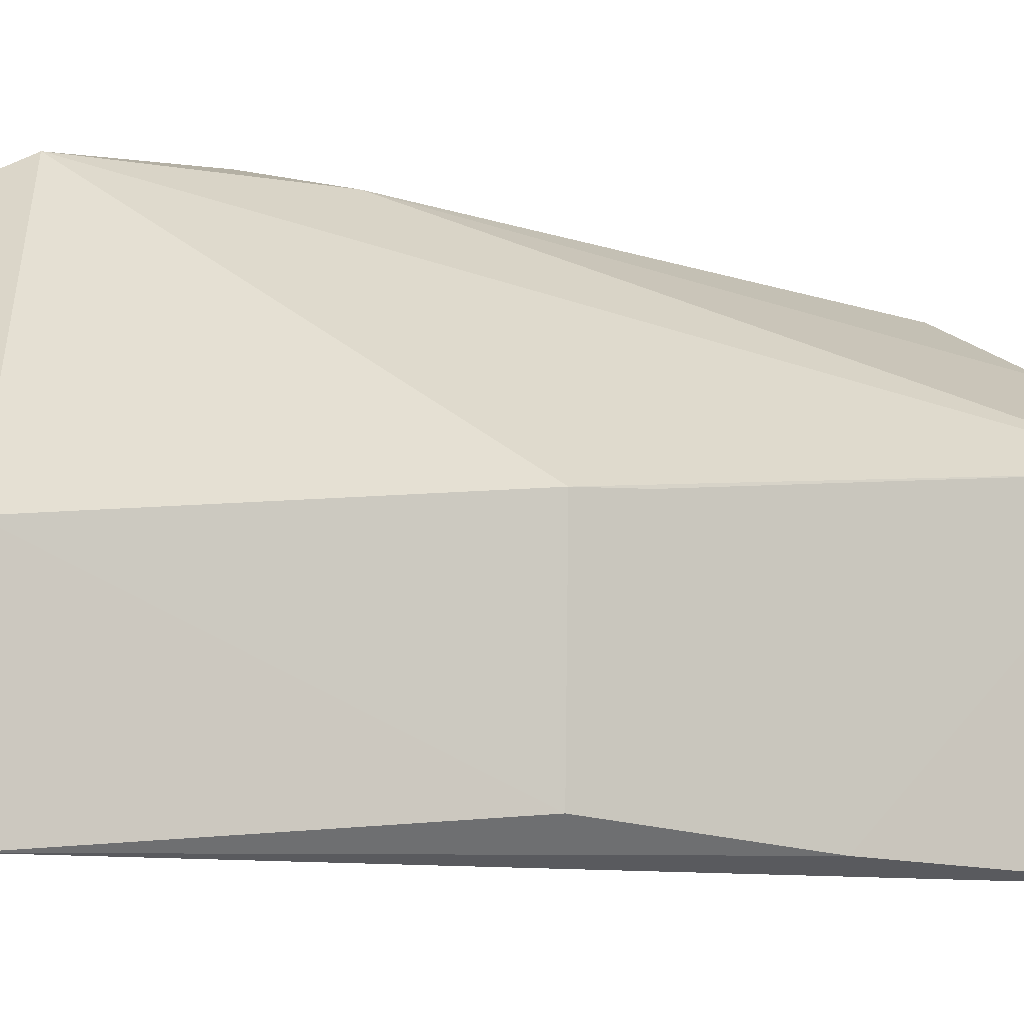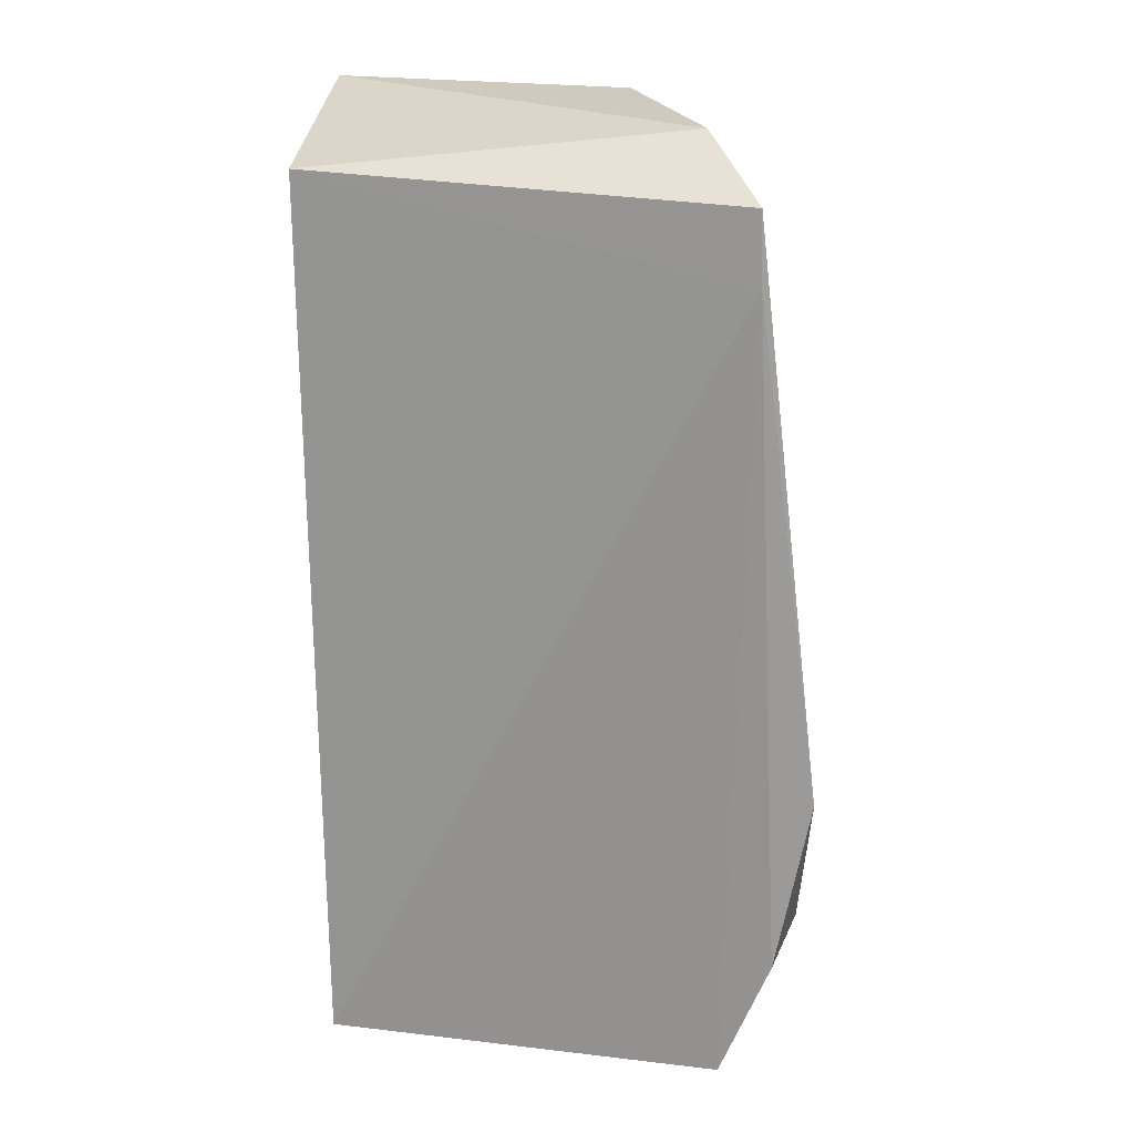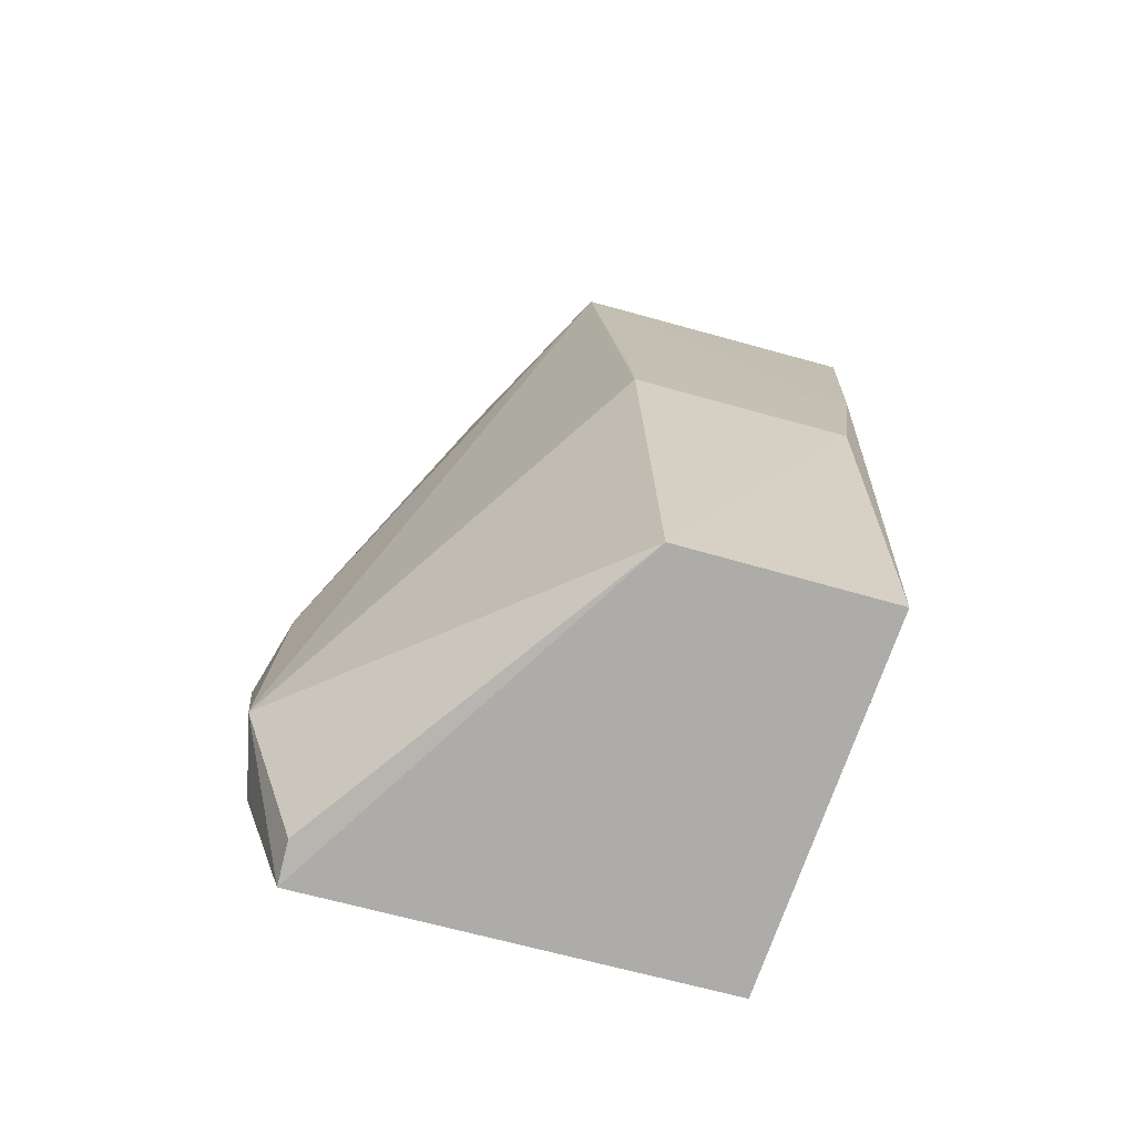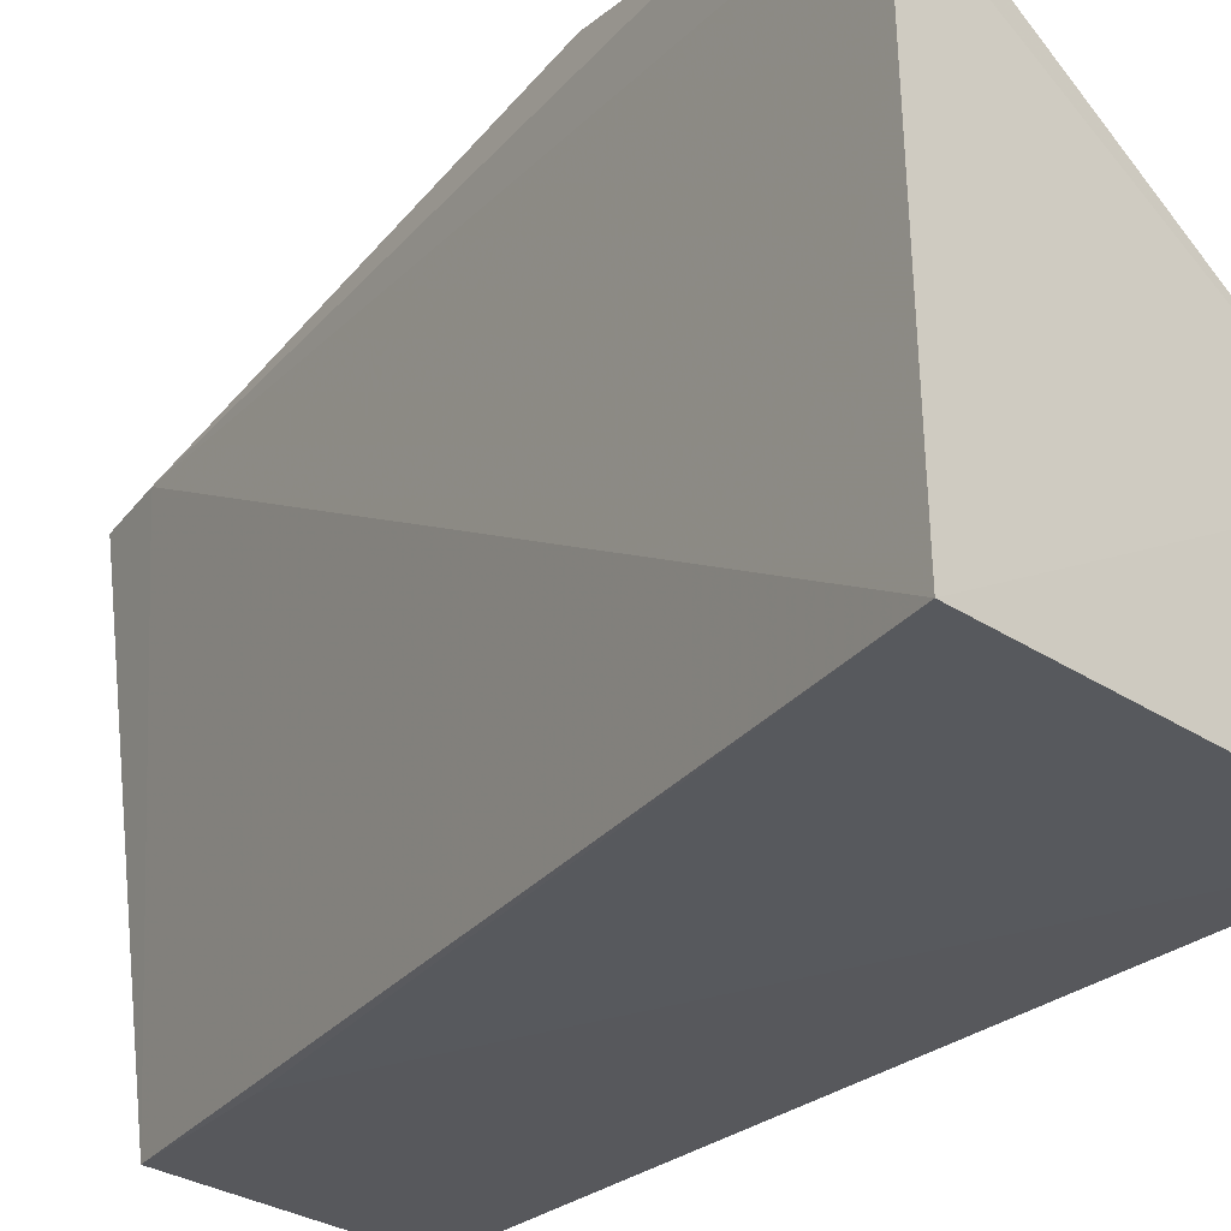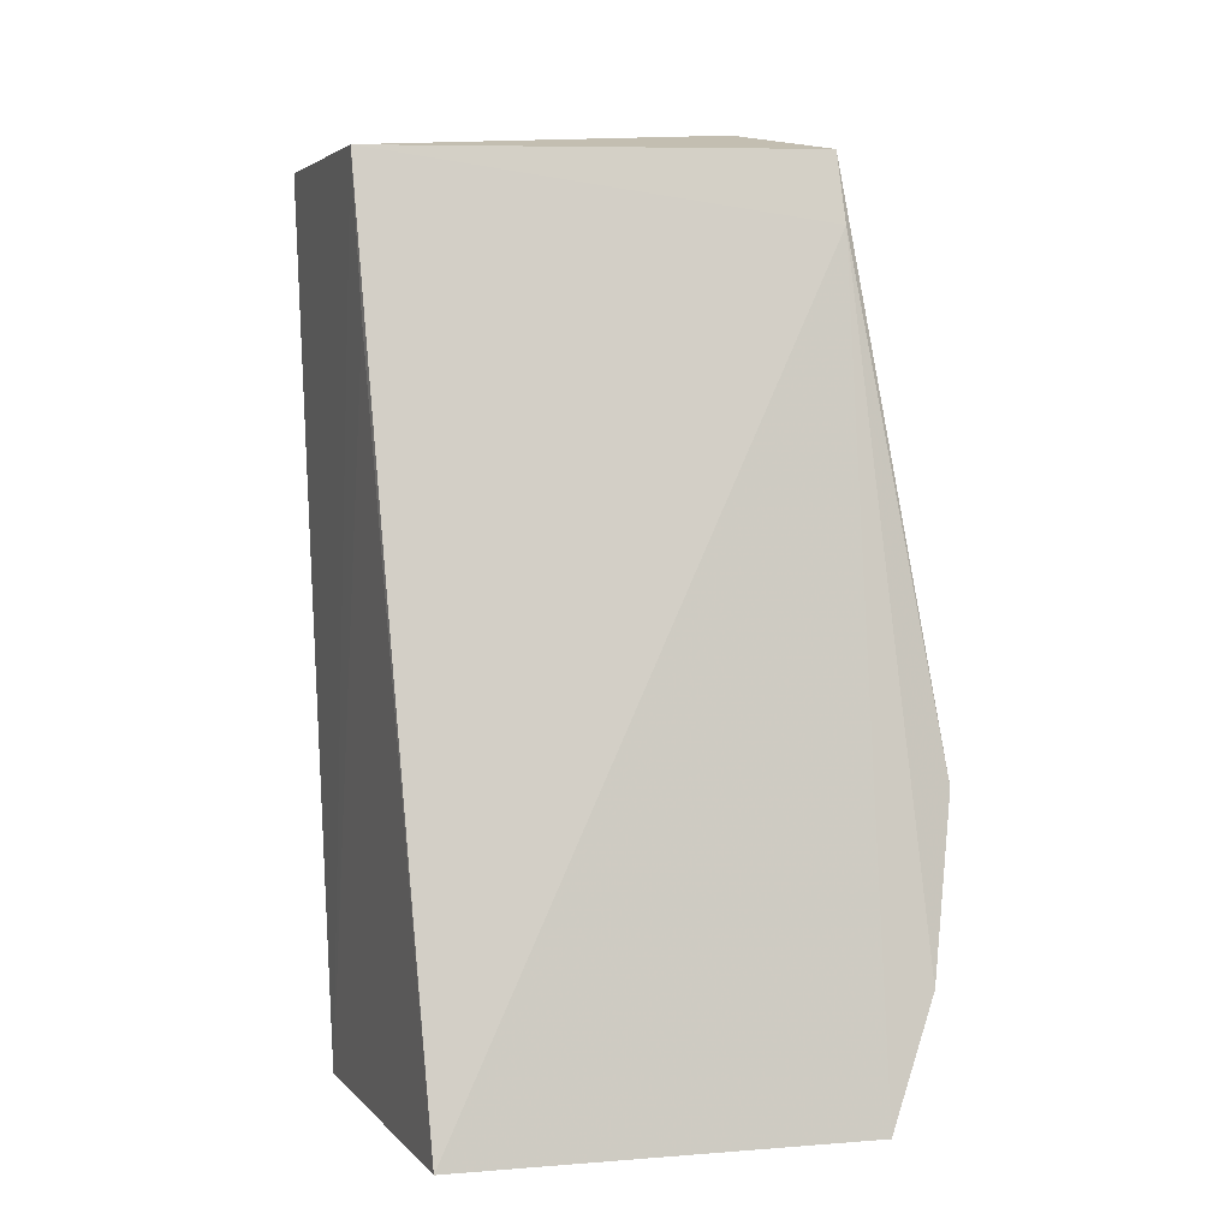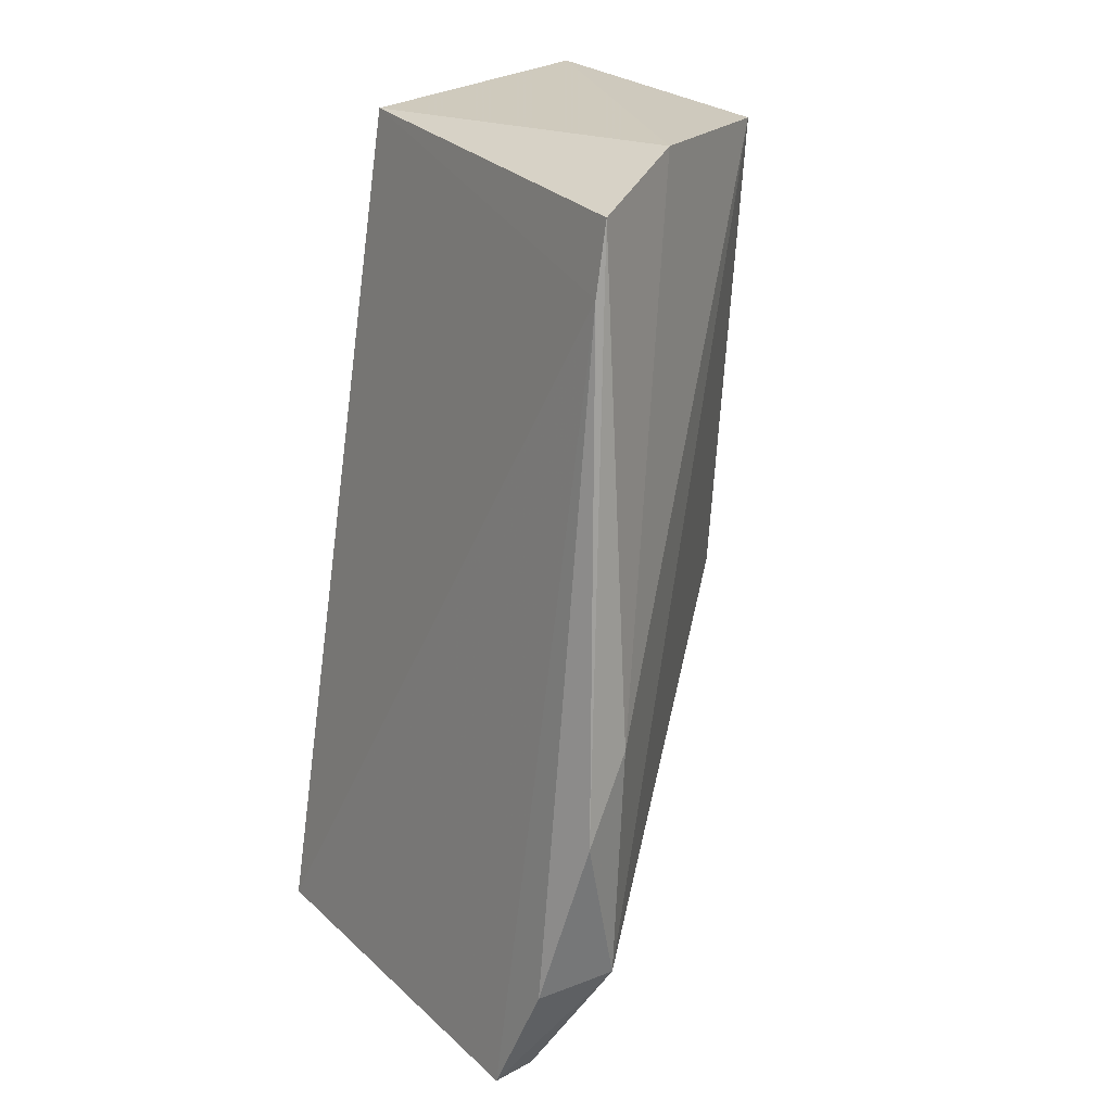
<metadata>
{"format":"obj","ext":"obj","renderer":"f3d","projection":"perspective","resolution":1024,"background":"white","views":[{"elev":-6.2,"azim":62.1,"up":"+Z"},{"elev":30.3,"azim":-81.1,"up":"+Y"},{"elev":-75.8,"azim":74.5,"up":"+Y"},{"elev":-25.1,"azim":-41.5,"up":"+Z"},{"elev":2.4,"azim":-105.7,"up":"+Y"},{"elev":26.9,"azim":-37.0,"up":"+Y"}]}
</metadata>
<code>
v -0.0351 0.07592 0.03268
v -0.01877 0.01519 0.0171
v -0.01436 0.07622 0.02195
v -0.03162 0.07545 0.002309
v -0.04362 0.01475 0.004893
v -0.01423 0.07604 0.001283
v -0.03777 0.02436 0.03758
v -0.03612 0.07104 0.03297
v -0.01424 0.04106 0.004684
v -0.02678 0.07787 0.02846
v -0.01873 0.01514 0.002974
v -0.01437 0.04133 0.0193
v -0.04432 0.01502 0.03297
v -0.04045 0.03581 0.03838
v -0.01408 0.05605 0.002786
v -0.03328 0.06452 0.002687
v -0.04137 0.01528 0.03305
v -0.03658 0.04134 0.03713
v -0.04307 0.02371 0.03629
v -0.01433 0.04579 0.01943
f 8 1 4
f 8 4 5
f 10 3 6
f 10 6 4
f 10 4 1
f 11 4 6
f 11 9 2
f 11 2 5
f 12 7 2
f 12 3 7
f 12 2 9
f 13 5 2
f 13 8 5
f 14 1 8
f 15 6 3
f 15 12 9
f 15 11 6
f 15 9 11
f 16 11 5
f 16 5 4
f 16 4 11
f 17 13 2
f 17 2 7
f 17 7 13
f 18 10 1
f 18 1 14
f 18 3 10
f 18 14 7
f 18 7 3
f 19 13 7
f 19 7 14
f 19 14 8
f 19 8 13
f 20 15 3
f 20 3 12
f 20 12 15

</code>
